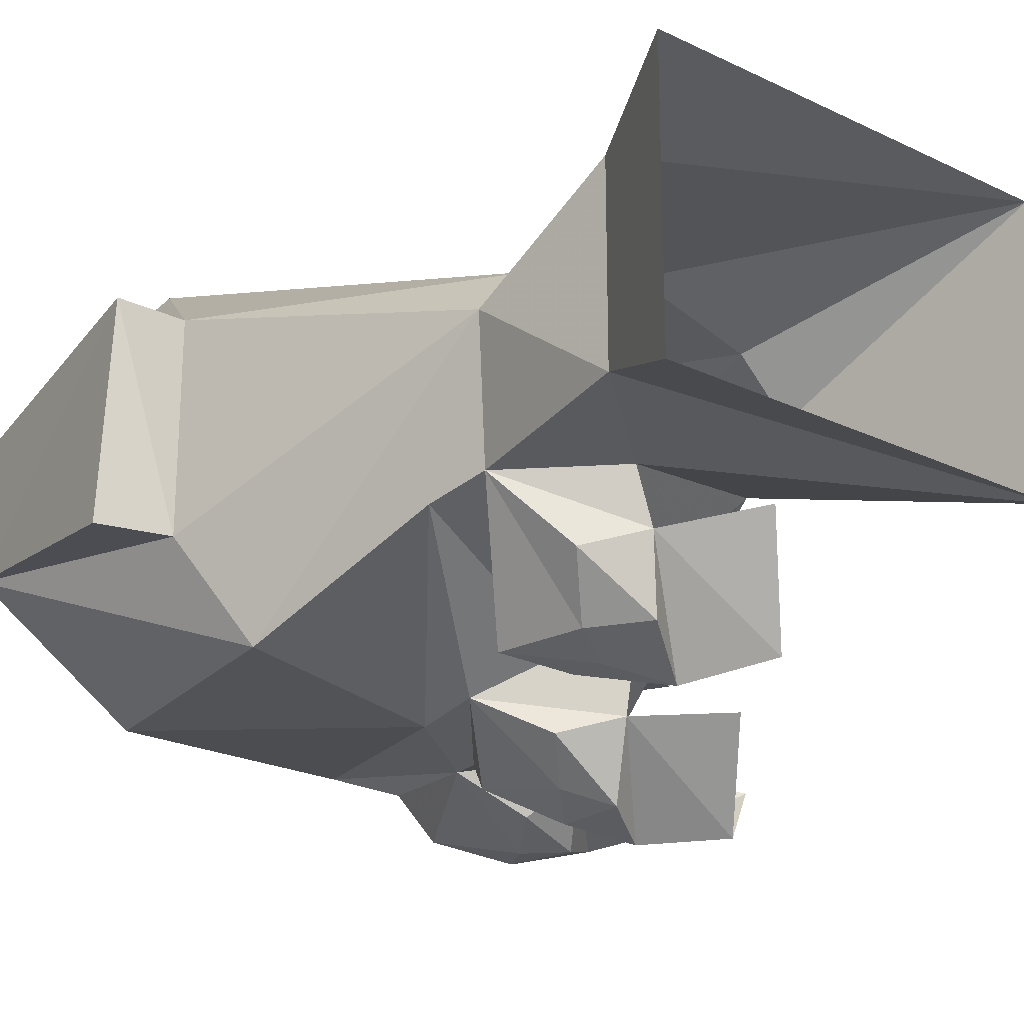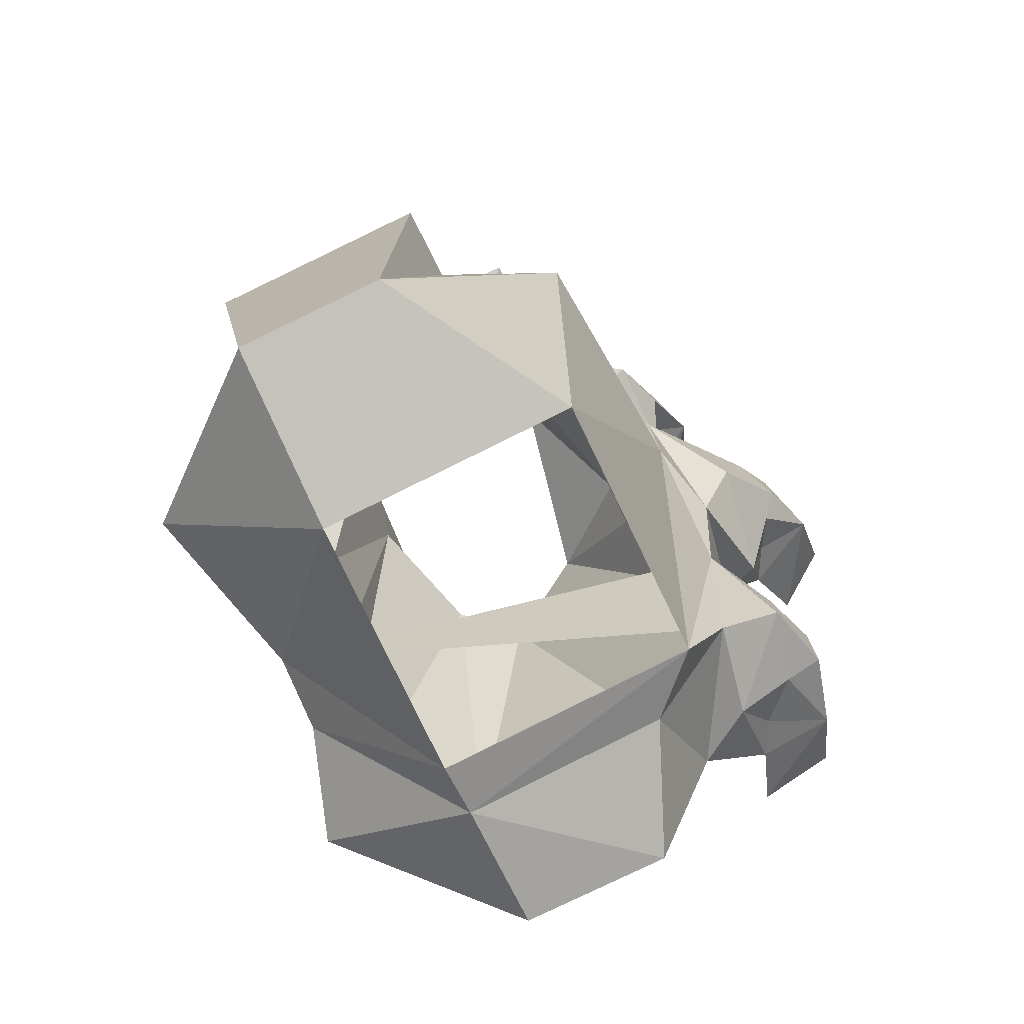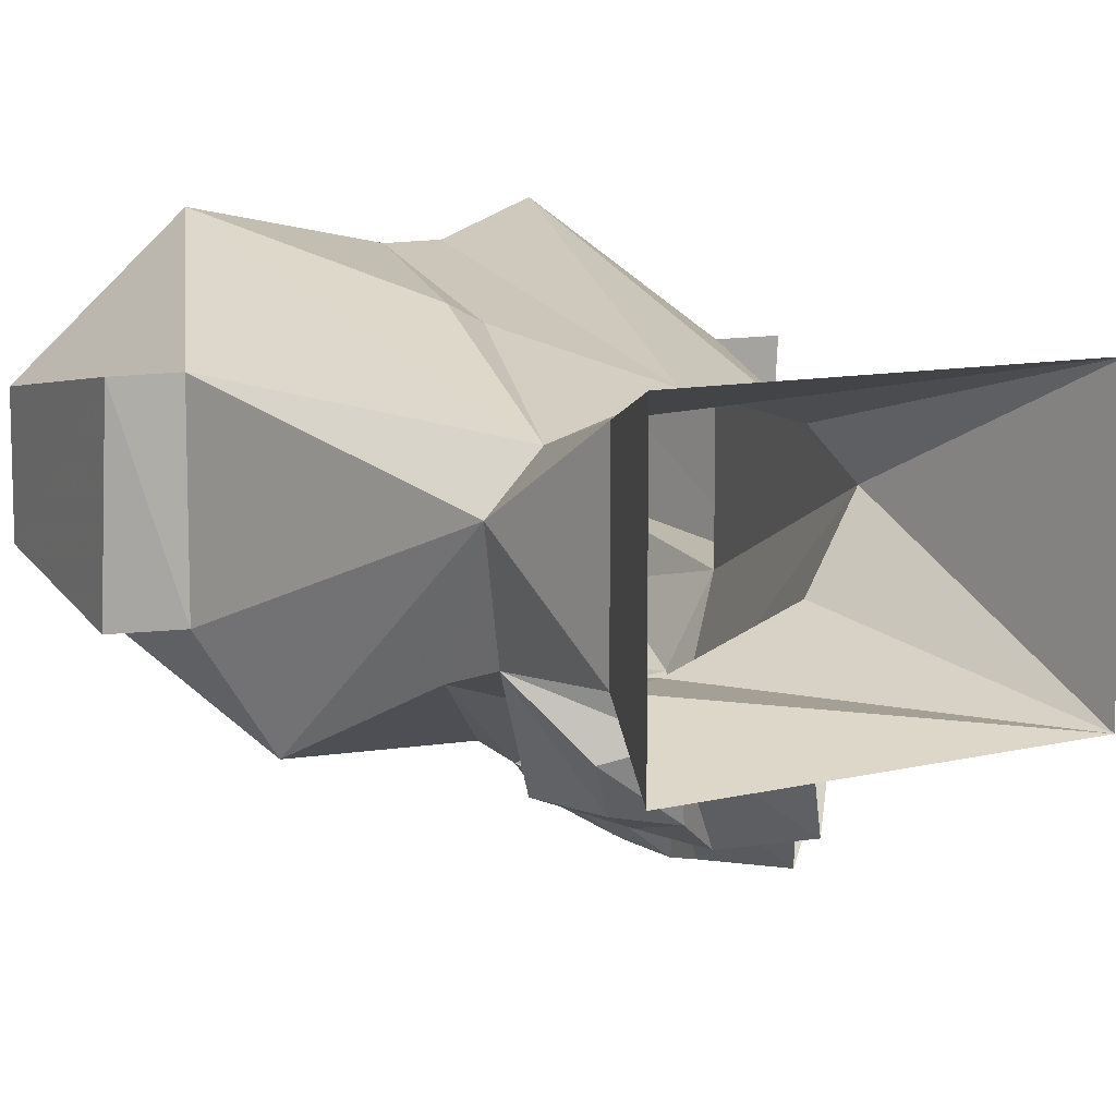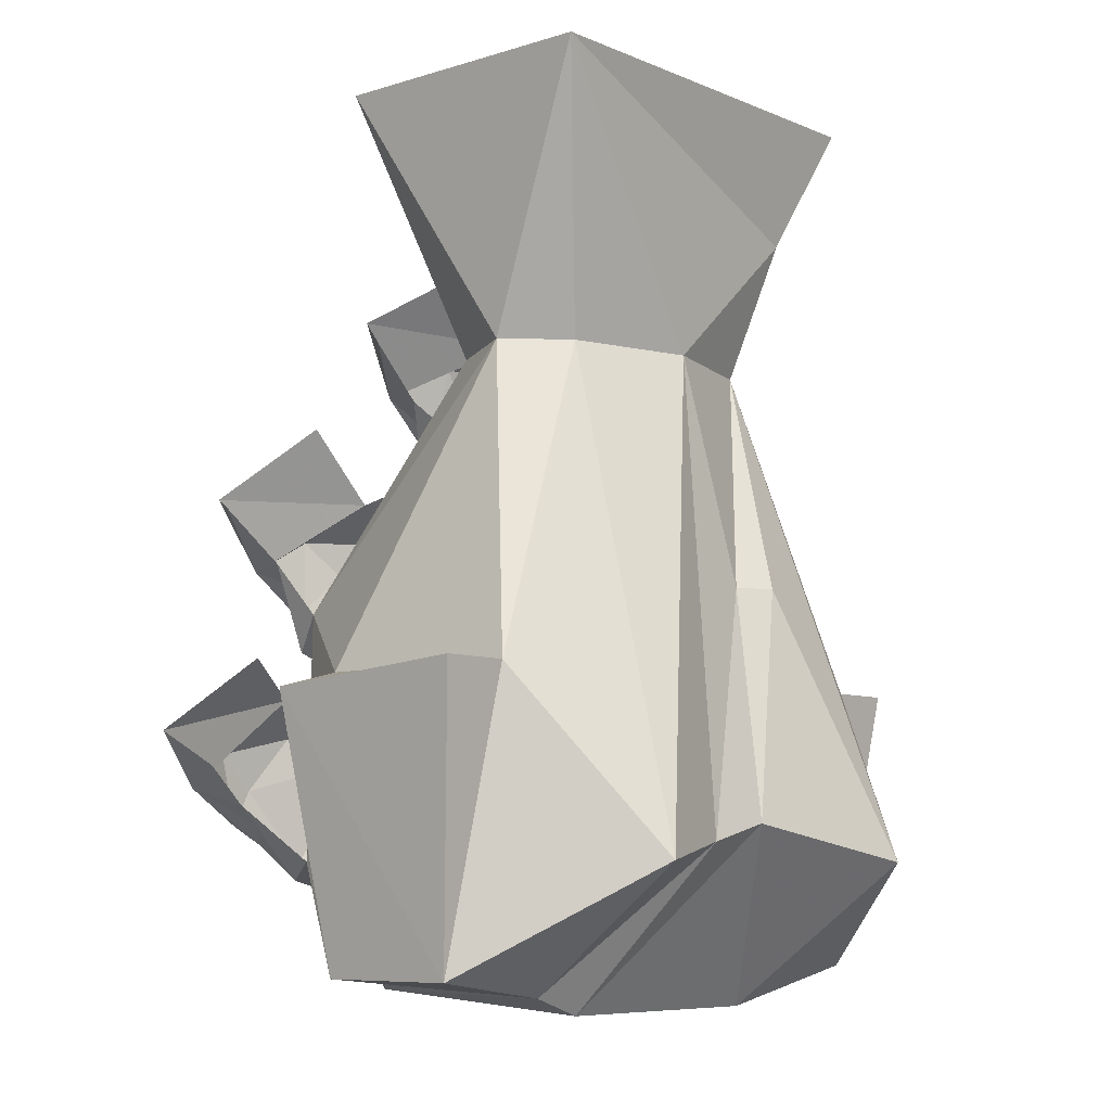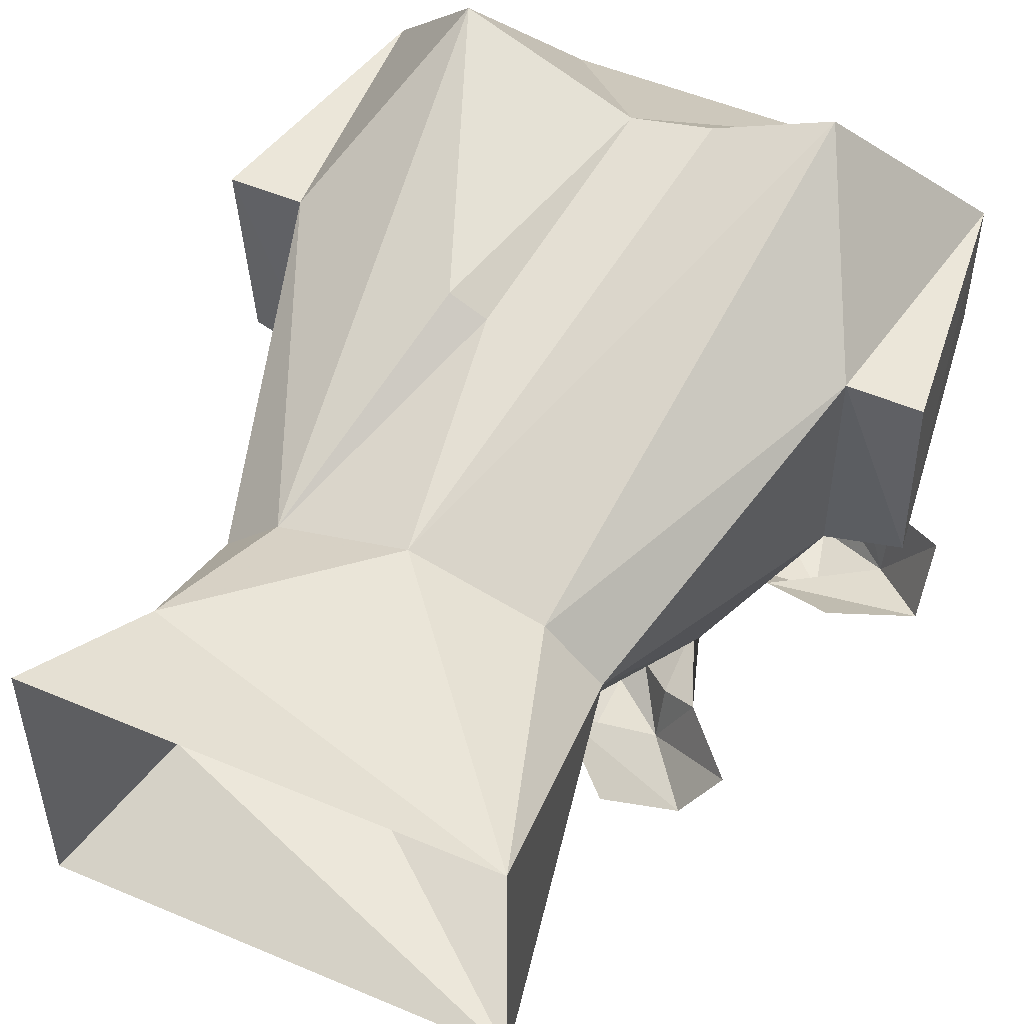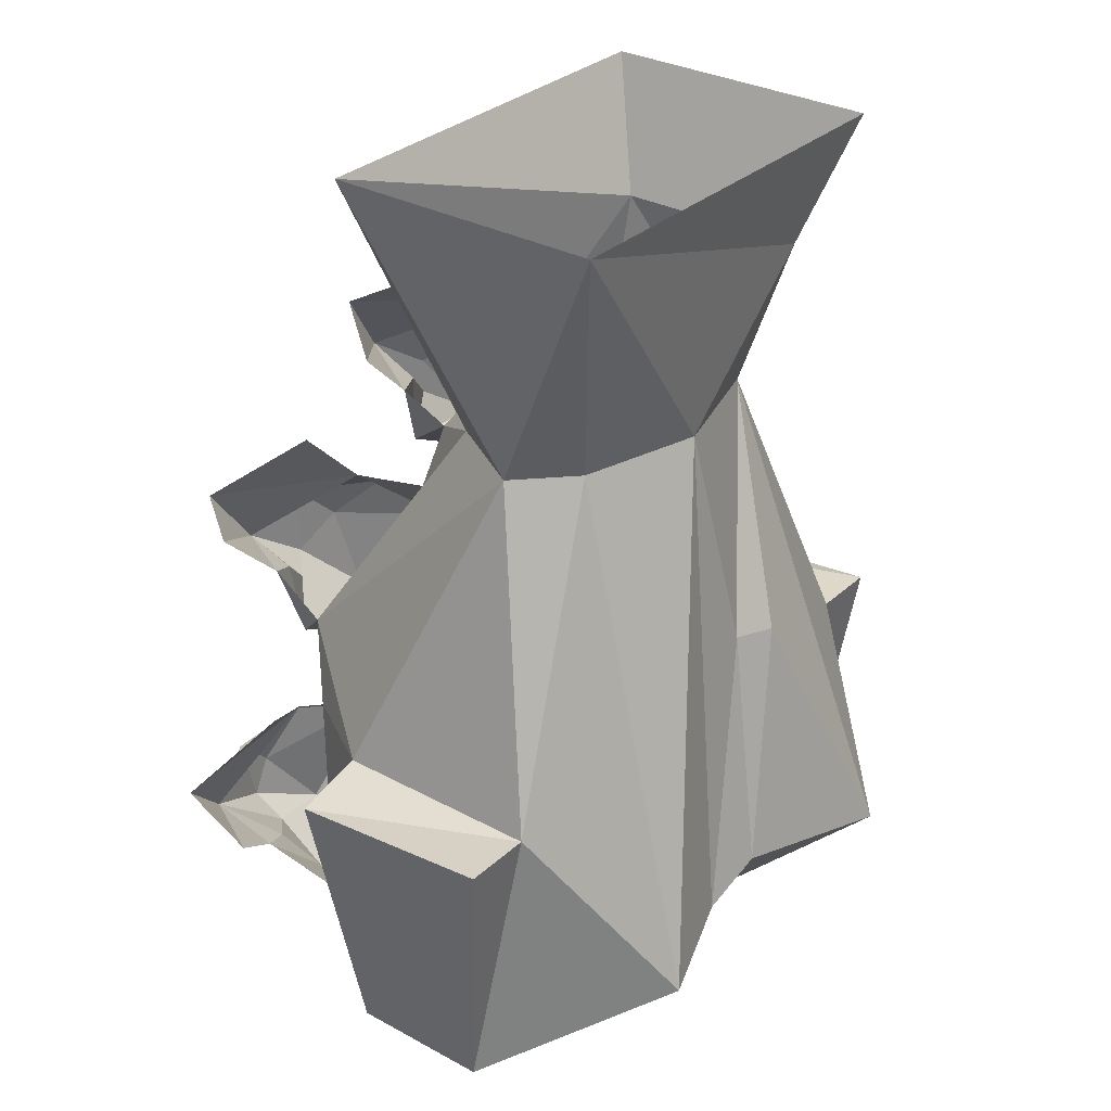
<metadata>
{"format":"obj","ext":"obj","renderer":"f3d","projection":"perspective","resolution":1024,"background":"white","views":[{"elev":-23.2,"azim":141.0,"up":"+Z"},{"elev":-79.8,"azim":115.8,"up":"+Y"},{"elev":9.5,"azim":147.1,"up":"+Z"},{"elev":-7.7,"azim":-49.2,"up":"+Y"},{"elev":51.8,"azim":-155.3,"up":"+Z"},{"elev":31.0,"azim":-52.1,"up":"+Y"}]}
</metadata>
<code>
v -0.09375 -0.8906 -0.0625
v 0.09375 -0.8906 -0.0625
v 0.07031 -0.9453 -0.03906
v 0.02344 -0.9844 -0.04688
v -0.05469 -1.008 -0.03125
v -0.07812 -1.008 0.007812
v -0.09375 -0.8906 0.0625
v -0.05469 -1.008 0.03125
v 0 -1.008 0.04688
v 0.07031 -0.9453 0.04688
v 0.09375 -0.8906 0.0625
v 0.07812 -1.008 0.007812
v 0.0625 -1.023 -0.04688
v 0.01562 -0.9844 -0.07031
v 0.03906 -1 -0.07812
v 0.007812 -0.9922 -0.1016
v -0.01562 -1.008 -0.1172
v -0.03906 -0.9766 -0.1094
v -0.01562 -0.9531 -0.0625
v 0.05469 -1.008 0.03125
v 0.1172 -1.148 0.04688
v 0.1172 -1.148 -0.04688
v 0.09375 -1.125 -0.09375
v 0.07031 -1.047 -0.05469
v 0.02344 -1.062 -0.07031
v 0.03125 -1.055 -0.1016
v 0.02344 -1.016 -0.1016
v 0.007812 -1.023 -0.1094
v 0.007812 -1.039 -0.1094
v -0.007812 -1.023 -0.1016
v -0.03125 -1.016 -0.08594
v -0.05469 -0.9922 -0.08594
v 0.07812 -1.227 0.1016
v 0.05469 -1.289 0.03125
v 0.1328 -1.273 0.03125
v 0.03125 -1.109 0.07031
v 0 -1.211 0.08594
v -0.05469 -1.289 0.03125
v -0.03125 -1.219 0.08594
v -0.07812 -1.281 0.03125
v -0.05469 -1.281 -0.07812
v -0.07812 -1.273 -0.05469
v -0.0625 -1.242 -0.09375
v -0.04688 -1.18 -0.1016
v 0 -1.141 -0.1016
v 0.05469 -1.281 -0.07812
v 0.1328 -1.273 -0.03125
v 0.1484 -1.148 0.04688
v 0.1484 -1.156 -0.04688
v -0.1172 -1.148 0.04688
v -0.1328 -1.273 0.03125
v -0.07812 -1.227 0.1016
v -0.1172 -1.148 -0.04688
v -0.1484 -1.156 -0.04688
v -0.1484 -1.148 0.04688
v -0.1328 -1.273 -0.03125
v -0.1172 -1.227 -0.0625
v -0.07812 -1.117 -0.1016
v -0.03906 -1.055 -0.07031
v 0.007812 -1.102 -0.1016
v -0.03125 -1.148 -0.1094
v -0.09375 -1.148 -0.08594
v -0.1016 -1.234 -0.08594
v -0.07031 -1.227 -0.1172
v -0.09375 -1.195 -0.125
v -0.07812 -1.172 -0.1172
v -0.09375 -1.156 -0.1016
v 0.01562 -1.109 0.0625
v -0.02344 -1.031 -0.07031
v -0.03906 -1.062 -0.1094
v -0.01562 -1.078 -0.1172
v -0.04688 -1.078 -0.1406
v -0.07031 -1.094 -0.1484
v -0.09375 -1.062 -0.1484
v -0.07031 -1.031 -0.1094
v -0.1016 -1.219 -0.1094
v -0.1016 -1.211 -0.125
v -0.1094 -1.18 -0.125
v -0.1328 -1.195 -0.1172
v -0.1562 -1.172 -0.1094
v -0.125 -1.141 -0.08594
v -0.1328 -1.203 -0.08594
v -0.1562 -1.188 -0.07812
v -0.1172 -1.211 -0.09375
v -0.02344 -1.133 -0.125
v -0.03125 -1.094 -0.1328
v -0.04688 -1.109 -0.1406
v -0.05469 -1.117 -0.1328
v -0.07031 -1.102 -0.125
v -0.08594 -1.094 -0.1172
v -0.1094 -1.07 -0.125
v -0.07031 -1.133 -0.1172
v -0.007812 -1.055 -0.1016
f 1 2 3
f 1 3 4
f 1 4 5
f 1 5 6
f 1 6 7
f 7 6 8
f 11 10 2
f 2 10 3
f 12 20 21
f 12 21 22
f 12 22 23
f 12 23 24
f 33 35 21
f 33 21 20
f 33 20 36
f 35 47 48
f 35 48 21
f 21 48 22
f 22 48 49
f 50 51 52
f 50 52 8
f 50 8 6
f 50 6 53
f 50 53 54
f 50 54 55
f 50 55 51
f 51 55 54
f 51 54 56
f 58 53 6
f 58 6 5
f 58 5 59
f 4 69 5
f 5 69 59
f 48 47 49
f 23 45 24
f 7 8 9
f 7 9 10
f 7 10 11
f 33 34 35
f 33 36 37
f 33 37 34
f 34 37 38
f 41 45 46
f 46 45 23
f 46 23 47
f 46 47 34
f 34 47 35
f 22 49 47
f 22 47 23
f 52 9 8
f 53 56 54
f 56 53 57
f 58 62 53
f 53 62 57
f 3 10 12
f 3 12 13
f 3 13 4
f 9 20 10
f 10 20 12
f 51 56 40
f 51 40 52
f 52 40 39
f 52 39 9
f 56 57 42
f 56 42 40
f 58 59 60
f 58 60 61
f 58 61 44
f 58 44 62
f 57 62 43
f 57 43 42
f 20 9 68
f 39 68 9
f 59 69 25
f 59 25 60
f 62 44 43
f 69 4 13
f 69 13 25
f 4 13 14
f 14 13 15
f 14 15 16
f 14 16 17
f 14 17 18
f 14 18 19
f 17 30 31
f 17 31 32
f 17 32 18
f 43 57 63
f 44 66 67
f 44 67 62
f 59 60 70
f 70 60 71
f 70 71 72
f 70 72 73
f 70 73 74
f 70 74 75
f 66 78 67
f 67 78 79
f 67 79 80
f 67 80 81
f 79 82 83
f 79 83 80
f 63 57 82
f 63 82 84
f 84 82 79
f 73 89 90
f 73 90 91
f 73 91 74
f 92 61 58
f 92 58 90
f 92 90 89
f 93 25 69
f 93 69 31
f 93 31 30
f 12 24 13
f 13 24 25
f 38 37 39
f 38 39 40
f 38 40 41
f 41 40 42
f 41 42 43
f 41 43 44
f 41 44 45
f 20 68 36
f 36 68 37
f 37 68 39
f 24 45 60
f 24 60 25
f 44 43 37
f 45 44 61
f 45 61 60
f 13 25 26
f 13 26 27
f 13 27 15
f 16 27 28
f 16 28 17
f 17 28 29
f 17 29 30
f 43 63 64
f 43 64 44
f 44 64 65
f 44 65 66
f 64 63 76
f 64 76 77
f 64 77 65
f 65 77 78
f 76 84 79
f 76 79 77
f 77 79 78
f 60 61 85
f 60 85 86
f 60 86 71
f 72 86 87
f 72 87 73
f 73 87 88
f 73 88 89
f 85 61 92
f 85 92 88
f 85 88 87
f 85 87 86
f 26 25 93
f 26 93 29
f 26 29 28
f 26 28 27
f 15 27 16
f 65 78 66
f 63 84 76
f 71 86 72
f 92 89 88
f 93 30 29

</code>
